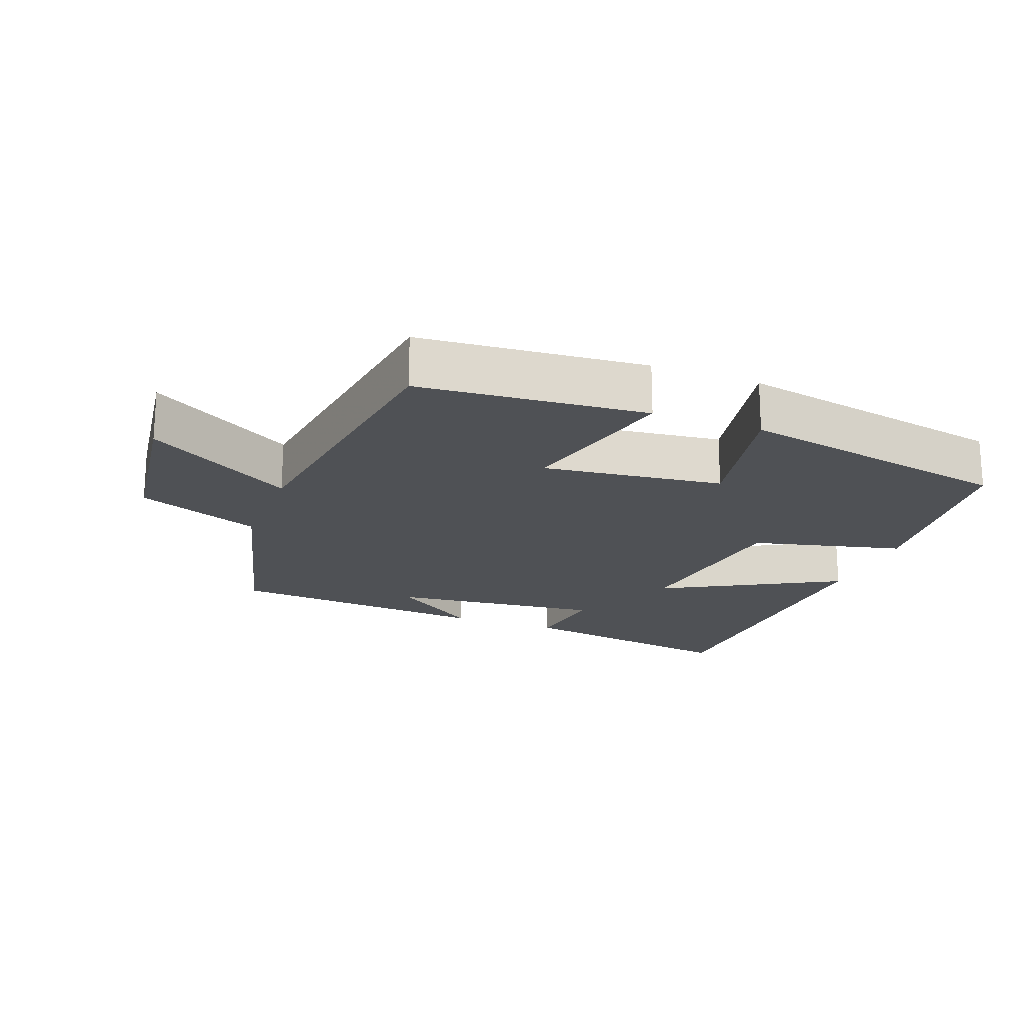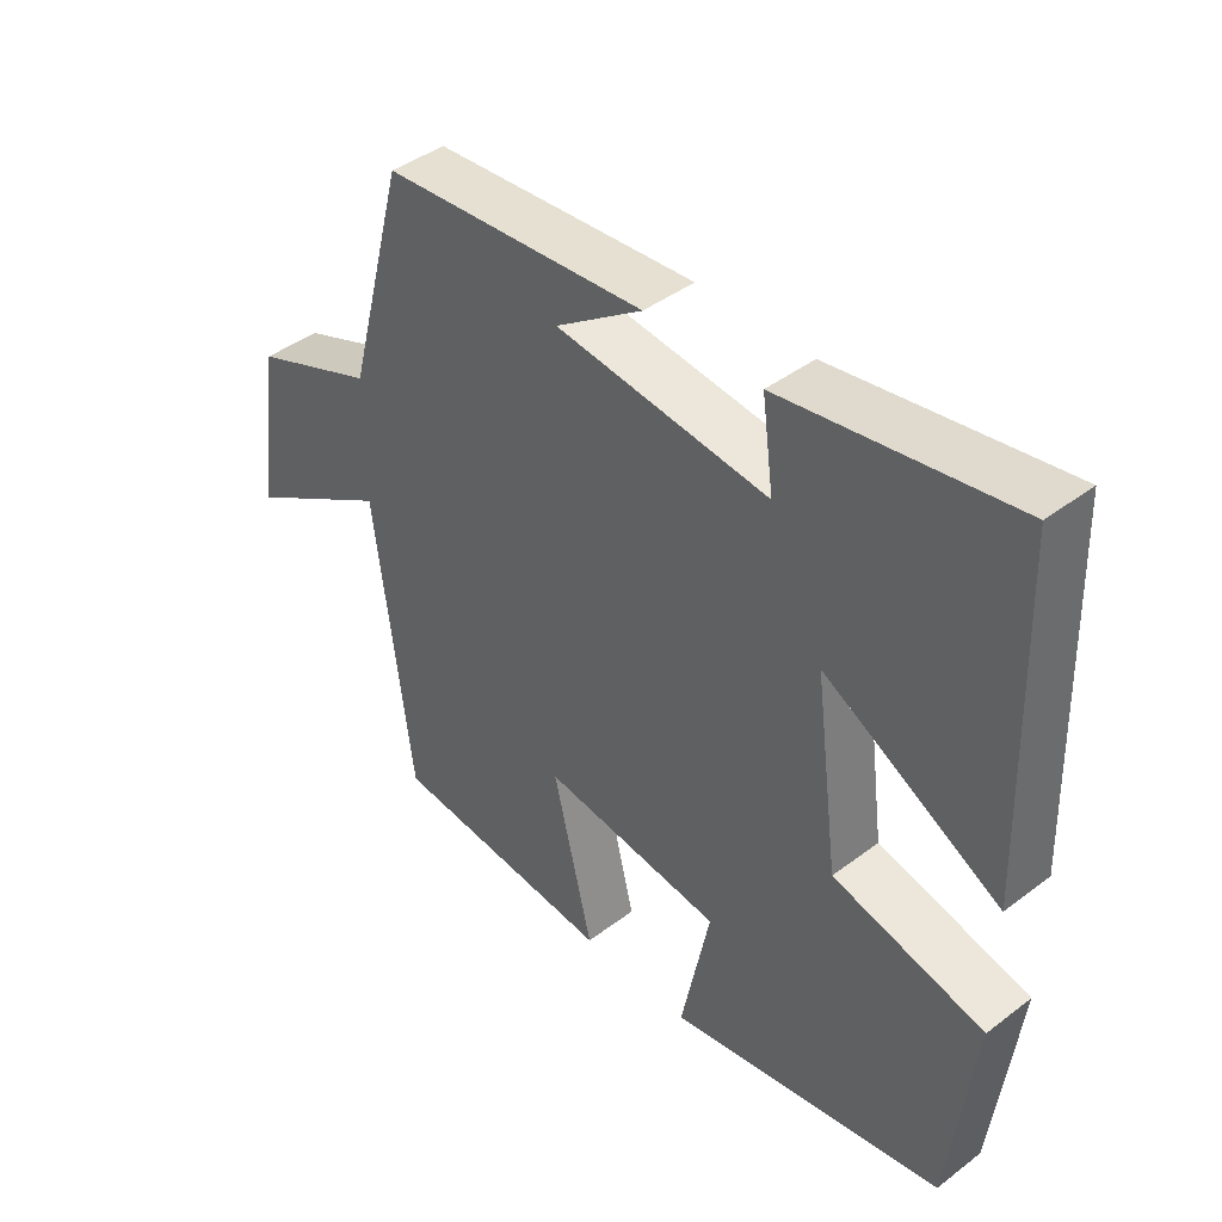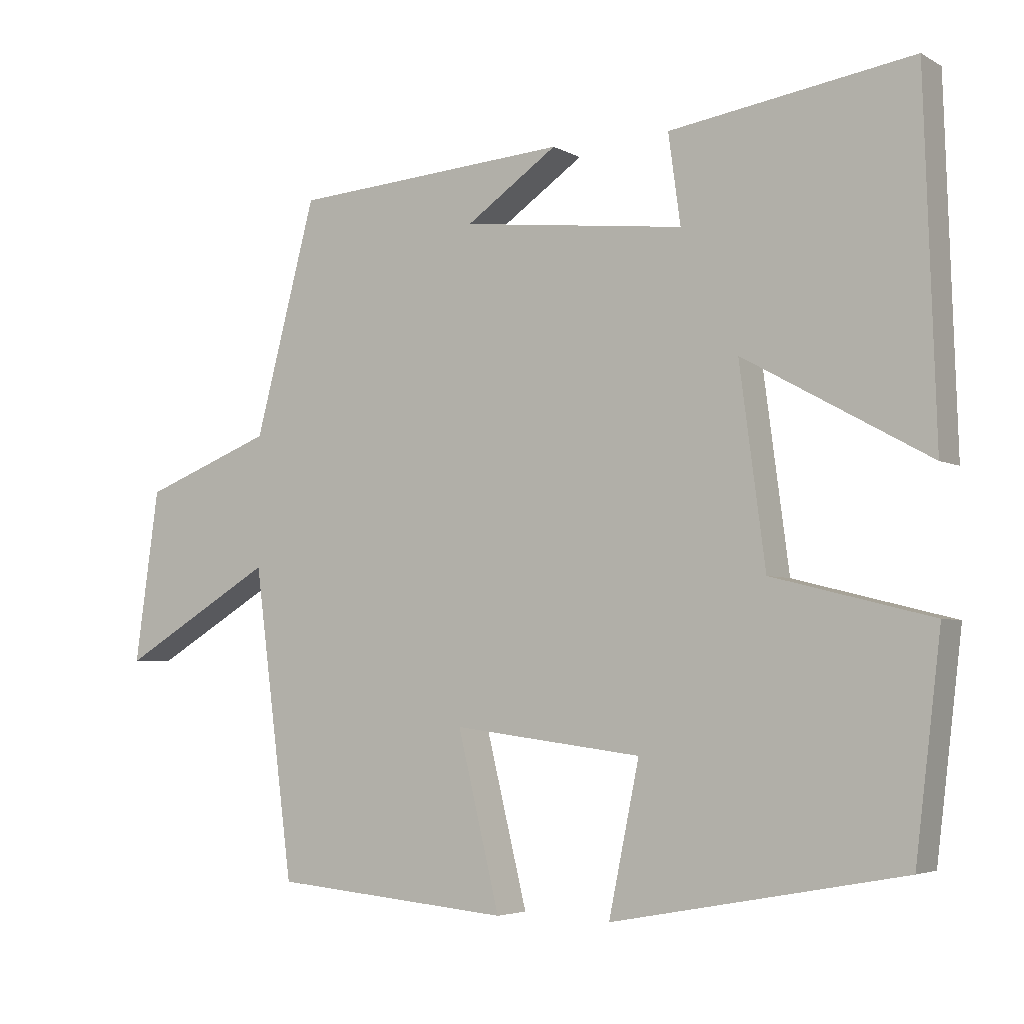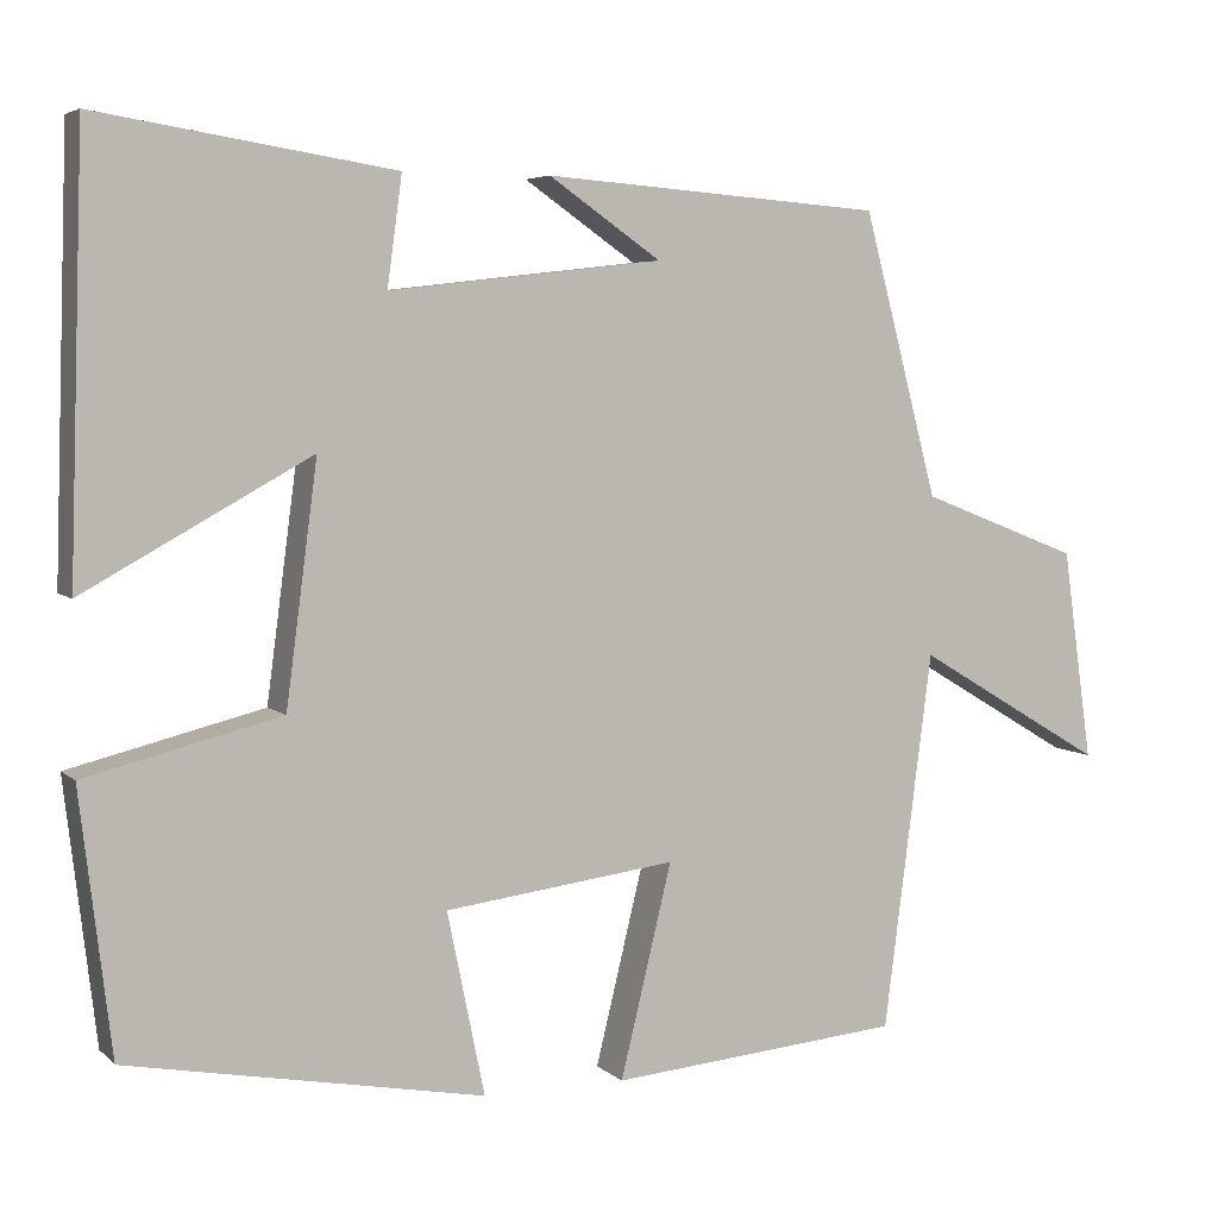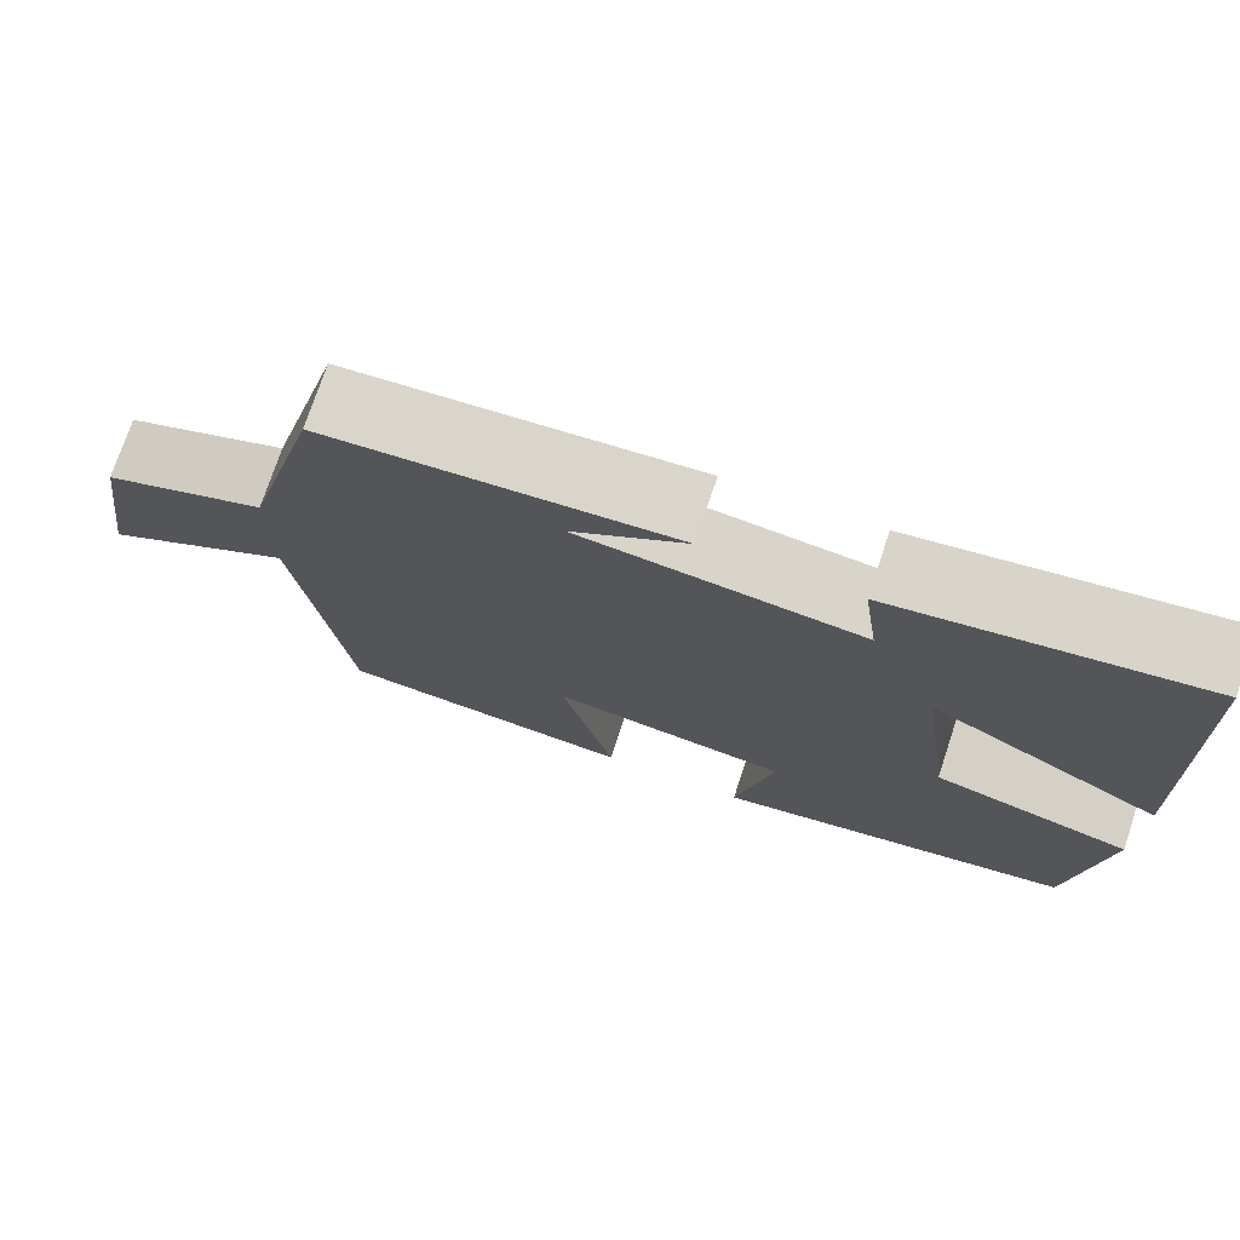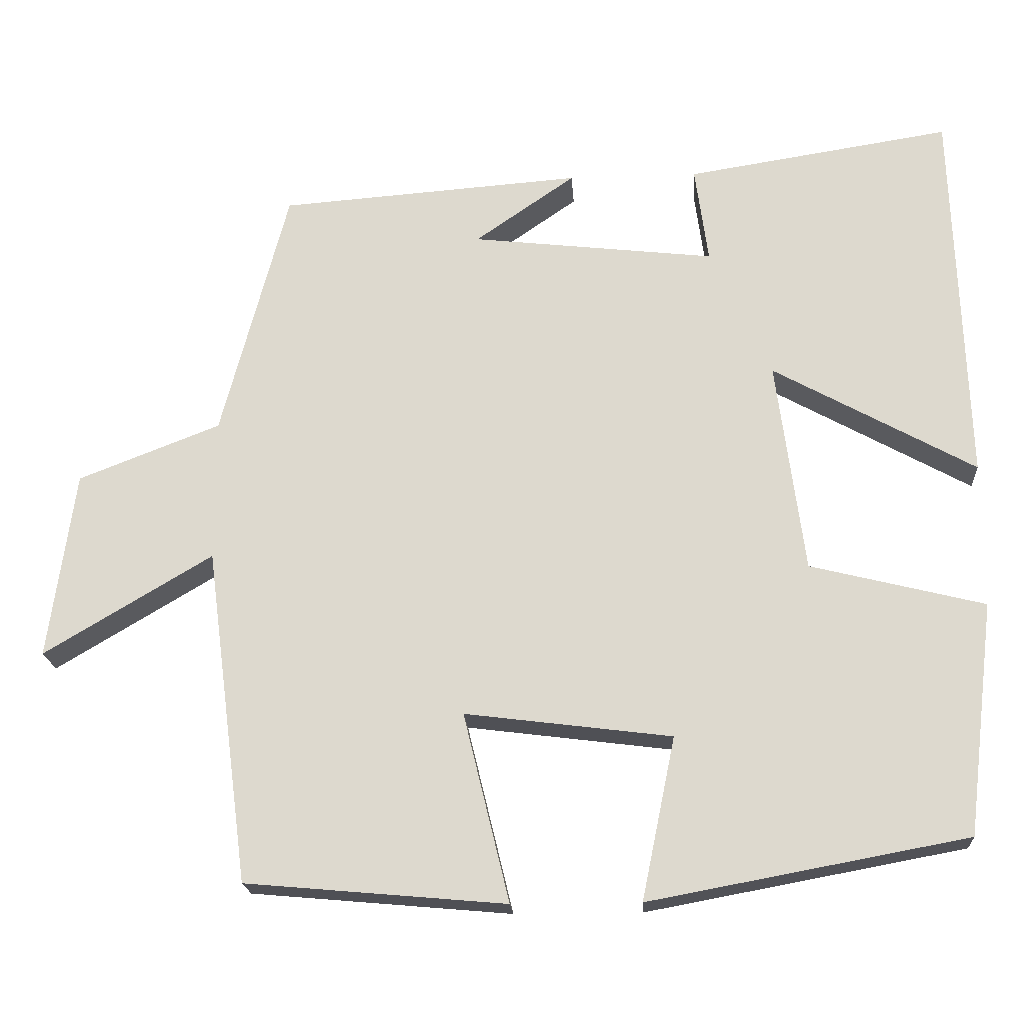
<metadata>
{"format":"obj","ext":"obj","renderer":"f3d","projection":"perspective","resolution":1024,"background":"white","views":[{"elev":-19.7,"azim":158.9,"up":"+Y"},{"elev":42.3,"azim":-132.2,"up":"+Z"},{"elev":-4.3,"azim":-149.0,"up":"+Z"},{"elev":5.0,"azim":-23.5,"up":"+Z"},{"elev":74.3,"azim":-161.6,"up":"+Z"},{"elev":-19.7,"azim":-176.2,"up":"+Z"}]}
</metadata>
<code>
v -0.464 0.07 -0.424
v -0.5 0.07 -0.125
v -0.276 0.07 -0.069
v -0.24 0.07 0.205
v -0.5 0.07 0.061
v -0.484 0.07 0.553
v -0.144 0.07 0.5
v -0.161 0.07 0.375
v 0.153 0.07 0.411
v 0.024 0.07 0.5
v 0.414 0.07 0.471
v 0.5 0.07 0.146
v 0.683 0.07 0.075
v 0.717 0.07 -0.167
v 0.5 0.07 -0.038
v 0.444 0.07 -0.47
v 0.109 0.07 -0.5
v 0.168 0.07 -0.257
v -0.098 0.07 -0.291
v -0.055 0.07 -0.5
v -0.464 0 -0.424
v -0.5 0 -0.125
v -0.276 0 -0.069
v -0.24 0 0.205
v -0.5 0 0.061
v -0.484 0 0.553
v -0.144 0 0.5
v -0.161 0 0.375
v 0.153 0 0.411
v 0.024 0 0.5
v 0.414 0 0.471
v 0.5 0 0.146
v 0.683 0 0.075
v 0.717 0 -0.167
v 0.5 0 -0.038
v 0.444 0 -0.47
v 0.109 0 -0.5
v 0.168 0 -0.257
v -0.098 0 -0.291
v -0.055 0 -0.5
f 1 2 3
f 20 1 3
f 19 20 3
f 18 19 3 4
f 15 16 17 18
f 15 18 4
f 12 13 14 15
f 12 15 4
f 11 12 4
f 9 10 11
f 9 11 4
f 8 9 4
f 6 7 8
f 5 6 8
f 4 5 8
f 23 22 21
f 23 21 40
f 23 40 39
f 24 23 39 38
f 38 37 36 35
f 24 38 35
f 35 34 33 32
f 24 35 32
f 24 32 31
f 31 30 29
f 24 31 29
f 24 29 28
f 28 27 26
f 28 26 25
f 28 25 24
f 1 21 22 2
f 2 22 23 3
f 3 23 24 4
f 4 24 25 5
f 5 25 26 6
f 6 26 27 7
f 7 27 28 8
f 8 28 29 9
f 9 29 30 10
f 10 30 31 11
f 11 31 32 12
f 12 32 33 13
f 13 33 34 14
f 14 34 35 15
f 15 35 36 16
f 16 36 37 17
f 17 37 38 18
f 18 38 39 19
f 19 39 40 20
f 20 40 21 1

</code>
